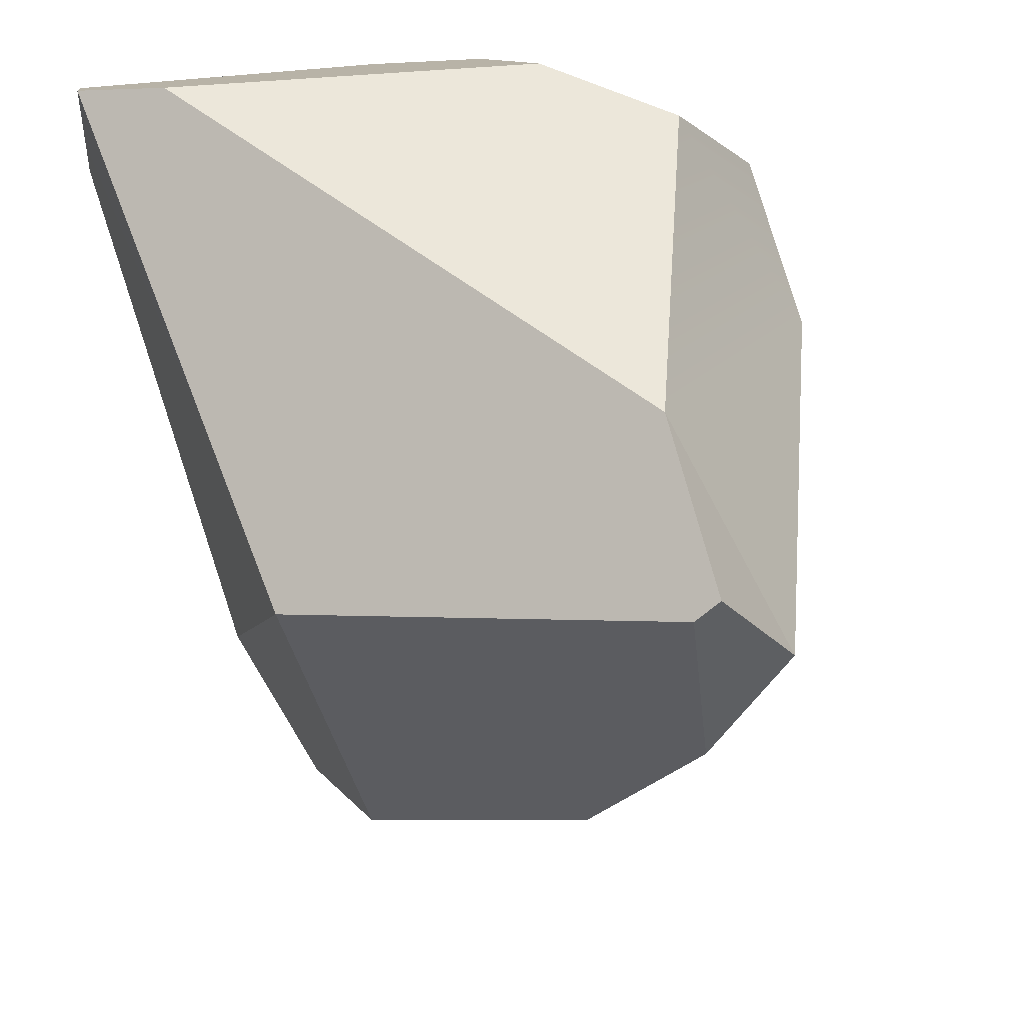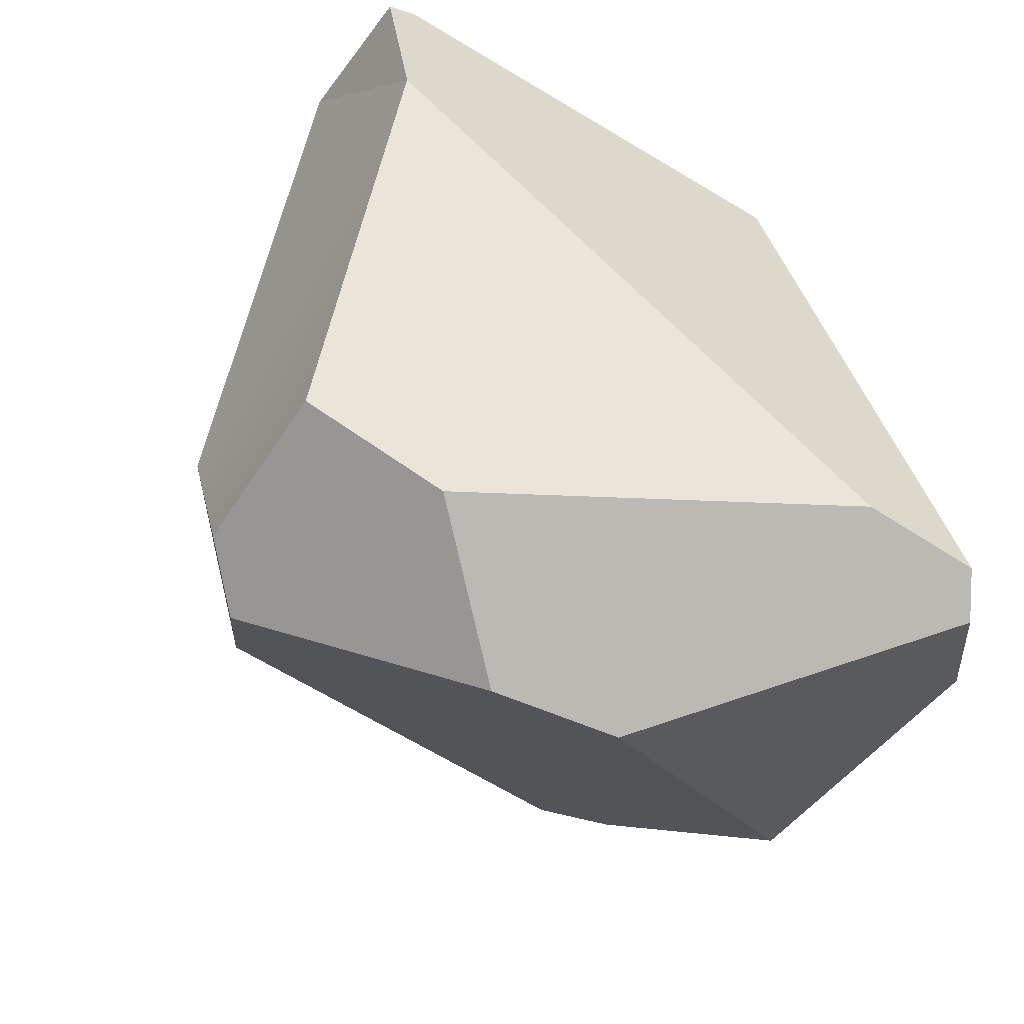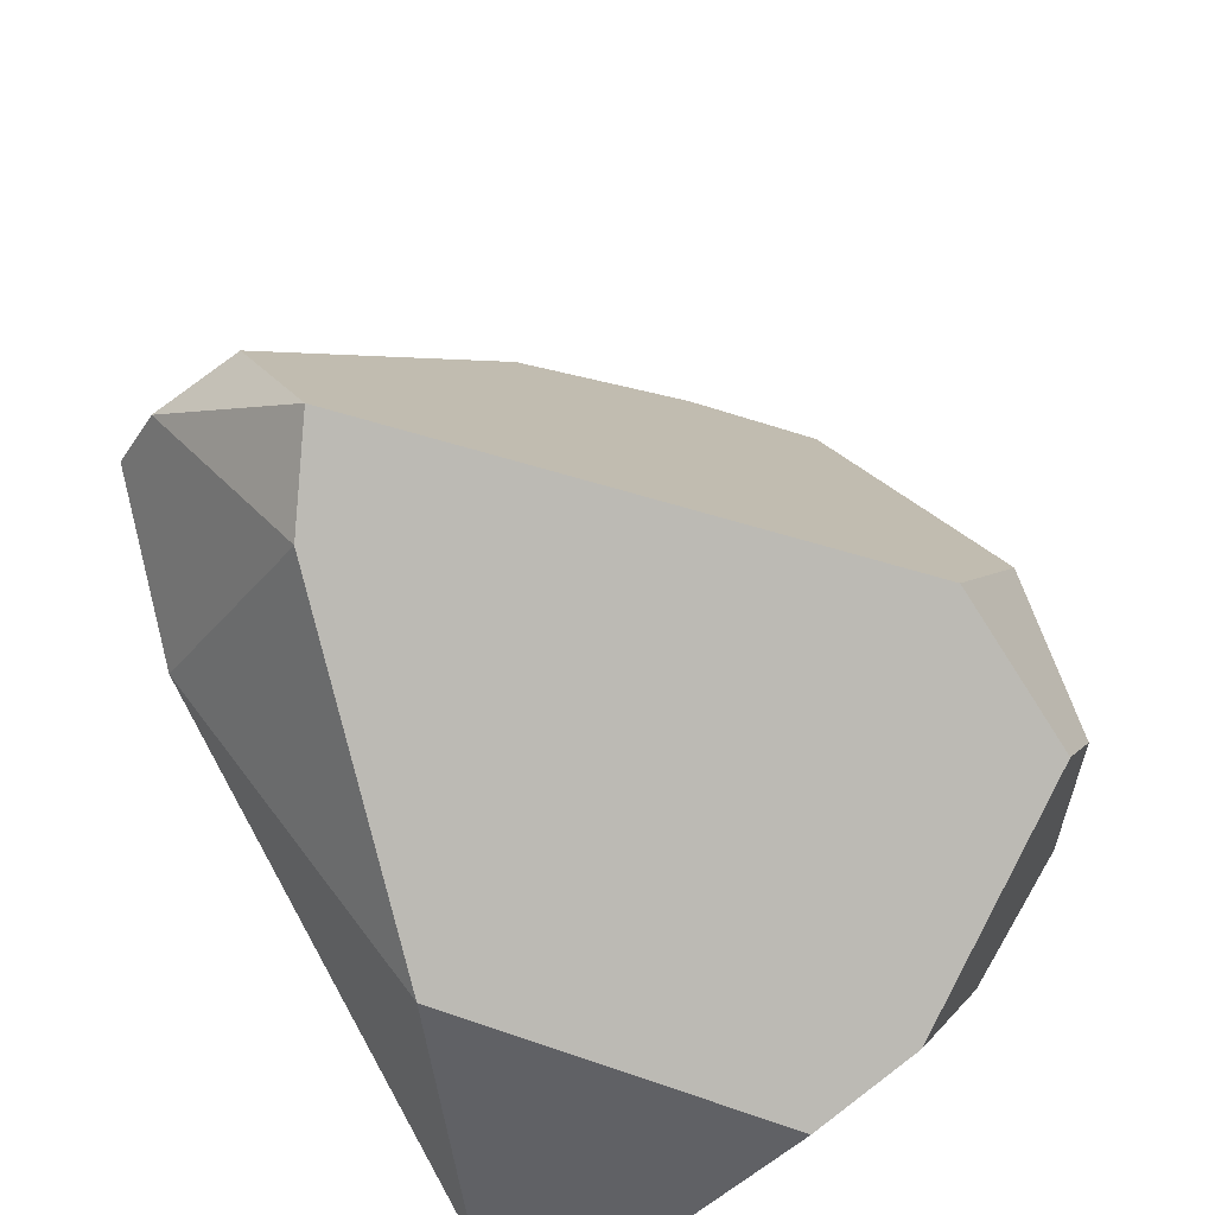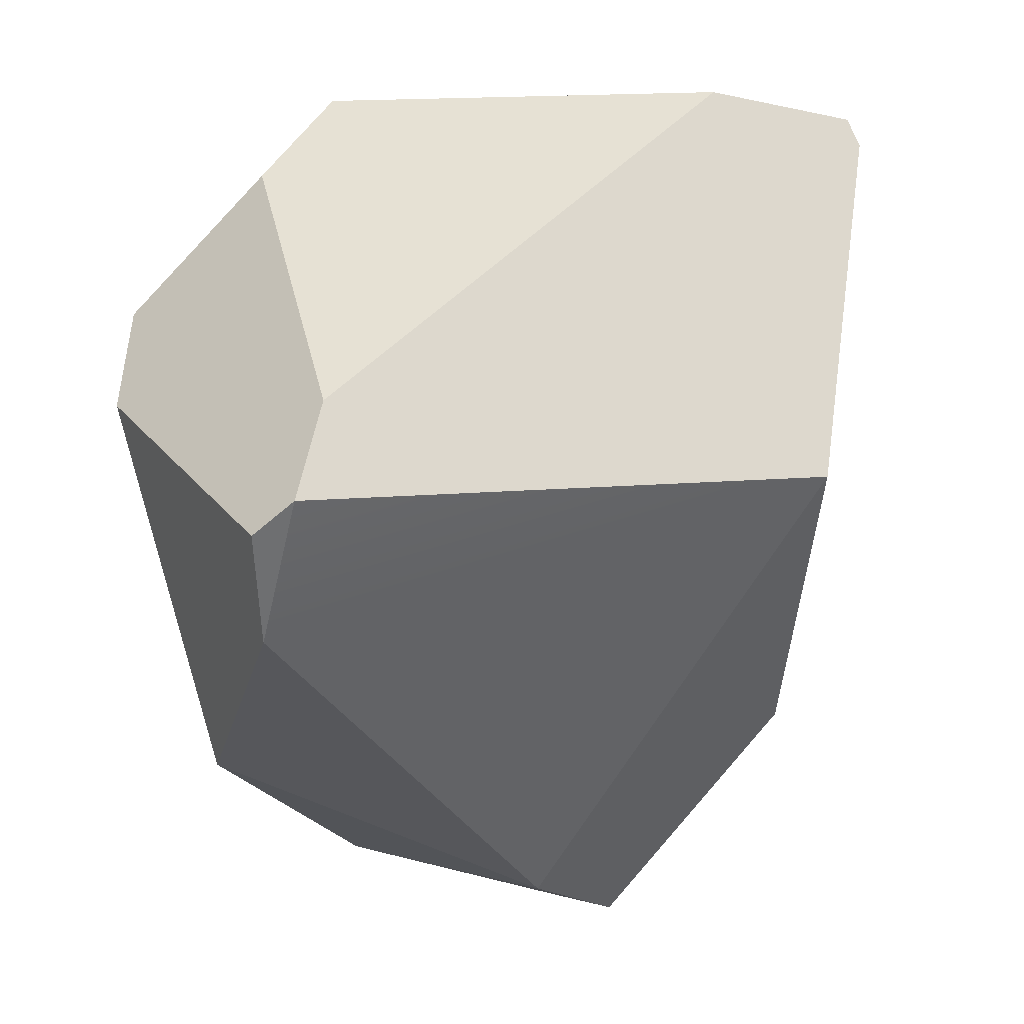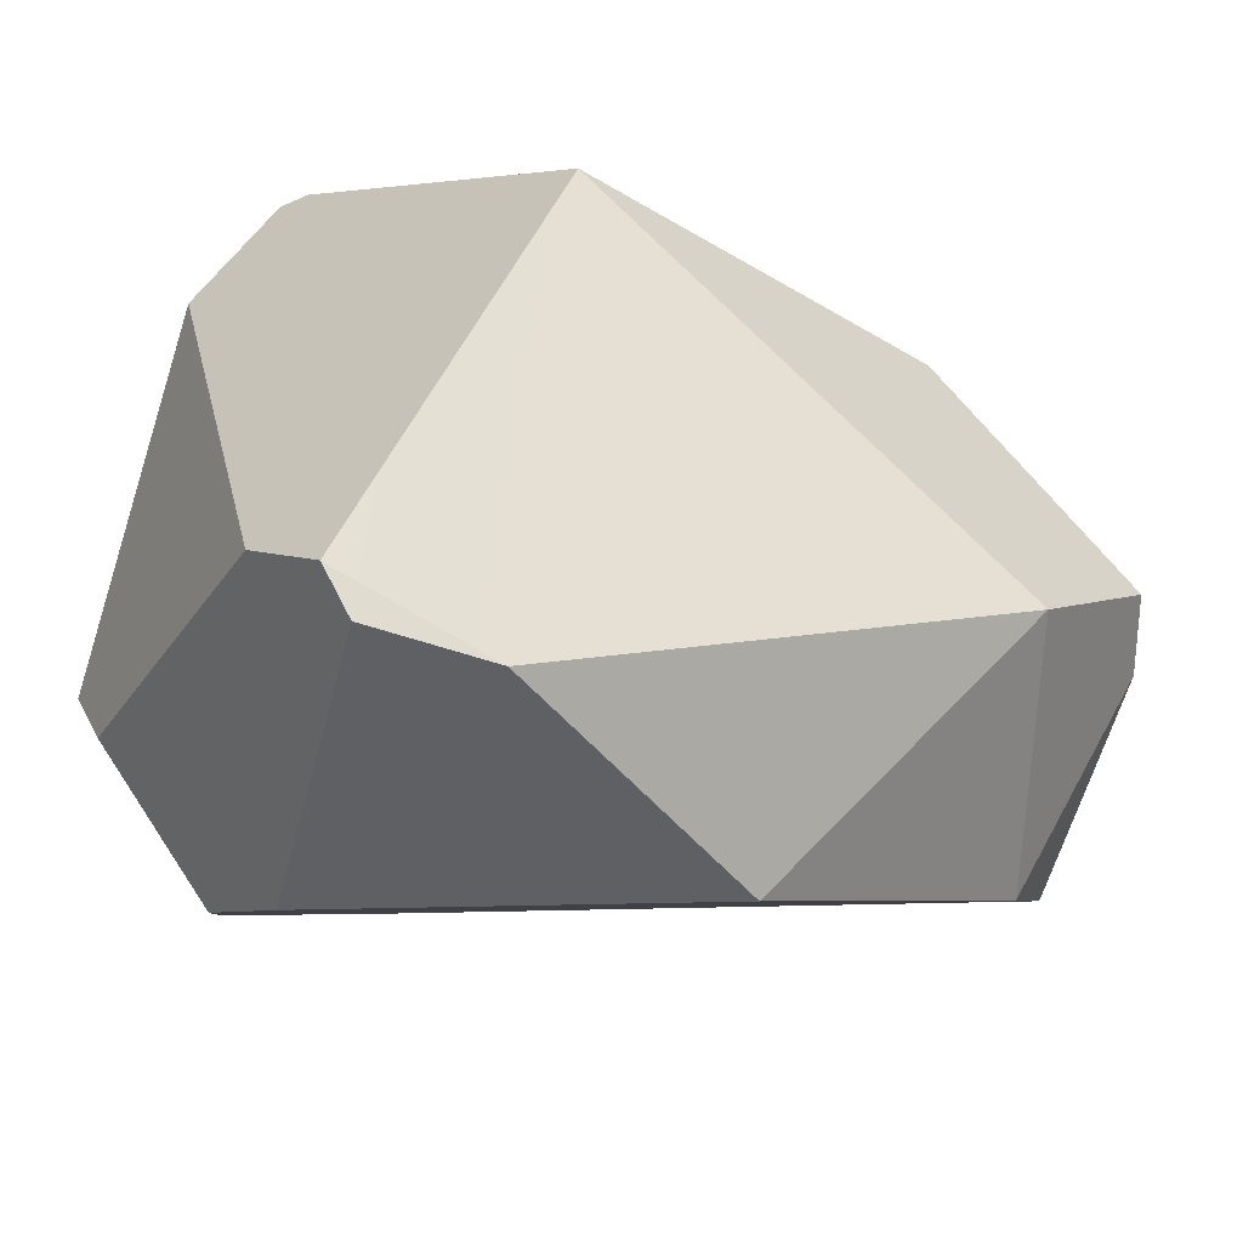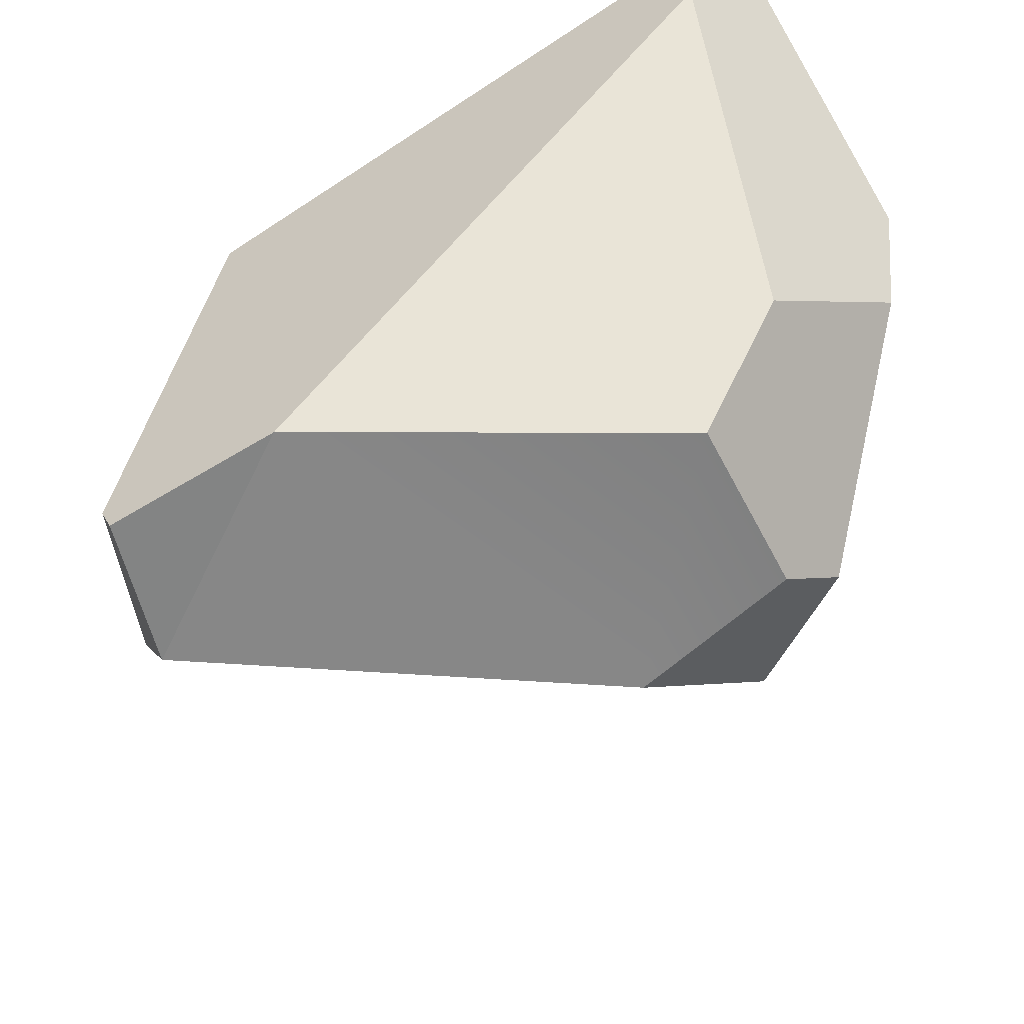
<metadata>
{"format":"obj","ext":"obj","renderer":"f3d","projection":"perspective","resolution":1024,"background":"white","views":[{"elev":51.3,"azim":-22.1,"up":"+Y"},{"elev":58.7,"azim":165.9,"up":"+Y"},{"elev":-50.1,"azim":35.2,"up":"+Z"},{"elev":39.0,"azim":-119.1,"up":"+Y"},{"elev":-43.9,"azim":-116.4,"up":"+Z"},{"elev":61.0,"azim":63.7,"up":"+Y"}]}
</metadata>
<code>
g mdlBlunderbussShard
v -0.4503 -0.5871 -0.3115
v 0.1101 -0.8365 -0.546
v -0.151 -0.08321 -1
v -0.151 -0.08321 -1
v -0.5118 0.5821 -1
v -0.4503 -0.5871 -0.3115
v 0.3381 1 0.6141
v 0.4987 0.5359 1
v 0.3001 0.8352 1
v 0.05227 -1 -0.05096
v 0.2521 -1 -0.389
v -0.1746 -1 -0.08855
v 0.2521 -1 -0.389
v 0.1101 -0.8365 -0.546
v -0.1746 -1 -0.08855
v -0.5197 0.9249 -0.9125
v -0.5118 0.5821 -1
v -0.497 0.8541 -1
v 0.4987 0.5359 1
v 0.3381 1 0.6141
v 1 0.4437 0.04354
v 0.7485 1 -0.2123
v 1 0.6823 -0.3007
v 0.3381 1 0.6141
v 0.5154 1 -0.5053
v 0.7485 1 -0.2123
v -0.34 1 -0.7593
v -0.497 0.8541 -1
v -0.34 1 -0.7593
v -0.5197 0.9249 -0.9125
v 0.2591 0.6854 -1
v 0.5154 1 -0.5053
v 0.4998 0.7405 -0.8553
v -0.3398 -0.9178 -0.02952
v 0.05227 -1 -0.05096
v -0.1746 -1 -0.08855
v -0.3314 -0.4512 0.4623
v 0.107 -0.1868 0.8128
v -0.5118 0.5821 -1
v -0.5012 0.4645 0.4179
v -0.4503 -0.5871 -0.3115
v -0.5197 0.9249 -0.9125
v 0.2402 0.792 1
v 0.3001 0.8352 1
v 0.4987 0.5359 1
v 0.3047 0.2568 1
v 1 0.5659 -0.449
v 1 0.1531 -0.2982
v 1 0.4437 0.04354
v 1 0.6823 -0.3007
v 0.2591 0.6854 -1
v -0.497 0.8541 -1
v -0.5118 0.5821 -1
v -0.151 -0.08321 -1
v -0.151 -0.08321 -1
v 0.4998 0.7405 -0.8553
v 0.2591 0.6854 -1
v 0.1101 -0.8365 -0.546
v 1 0.1531 -0.2982
v 0.2521 -1 -0.389
v 1 0.5659 -0.449
v 0.2402 0.792 1
v 0.3381 1 0.6141
v 0.3001 0.8352 1
v -0.5012 0.4645 0.4179
v -0.34 1 -0.7593
v -0.5197 0.9249 -0.9125
v -0.1746 -1 -0.08855
v -0.4503 -0.5871 -0.3115
v -0.3398 -0.9178 -0.02952
v 0.1101 -0.8365 -0.546
v -0.3398 -0.9178 -0.02952
v -0.4503 -0.5871 -0.3115
v -0.3314 -0.4512 0.4623
v -0.5012 0.4645 0.4179
v 0.4987 0.5359 1
v 1 0.4437 0.04354
v 0.3047 0.2568 1
v 0.107 -0.1868 0.8128
v 1 0.1531 -0.2982
v 0.05227 -1 -0.05096
v 0.2521 -1 -0.389
v 0.2402 0.792 1
v 0.3047 0.2568 1
v -0.5012 0.4645 0.4179
v 0.107 -0.1868 0.8128
v -0.3314 -0.4512 0.4623
v 1 0.6823 -0.3007
v 0.4998 0.7405 -0.8553
v 1 0.5659 -0.449
v 0.7485 1 -0.2123
v 0.5154 1 -0.5053
g mdlBlunderbussShard_0
f 3 2 1
f 6 5 4
f 9 8 7
f 12 11 10
f 15 14 13
f 18 17 16
f 21 20 19
f 20 21 22
f 23 22 21
f 26 25 24
f 24 25 27
f 30 29 28
f 28 29 31
f 32 31 29
f 33 31 32
f 36 35 34
f 34 35 37
f 38 37 35
f 41 40 39
f 42 39 40
f 45 44 43
f 46 45 43
f 49 48 47
f 50 49 47
f 53 52 51
f 54 53 51
f 57 56 55
f 58 55 56
f 56 59 58
f 60 58 59
f 61 59 56
f 64 63 62
f 62 63 65
f 66 65 63
f 67 65 66
f 70 69 68
f 68 69 71
f 74 73 72
f 75 73 74
f 78 77 76
f 79 77 78
f 77 79 80
f 81 80 79
f 82 80 81
f 85 84 83
f 85 86 84
f 87 86 85
f 90 89 88
f 88 89 91
f 91 89 92

</code>
